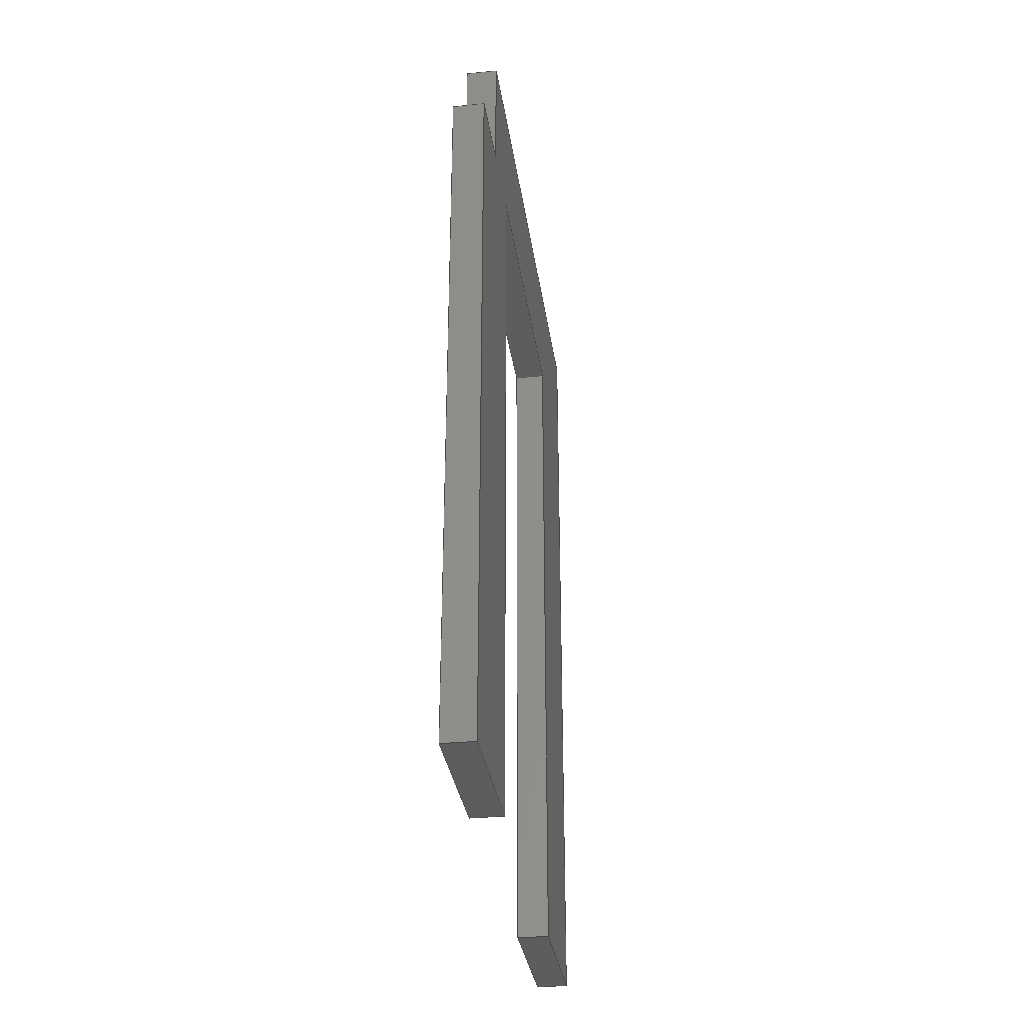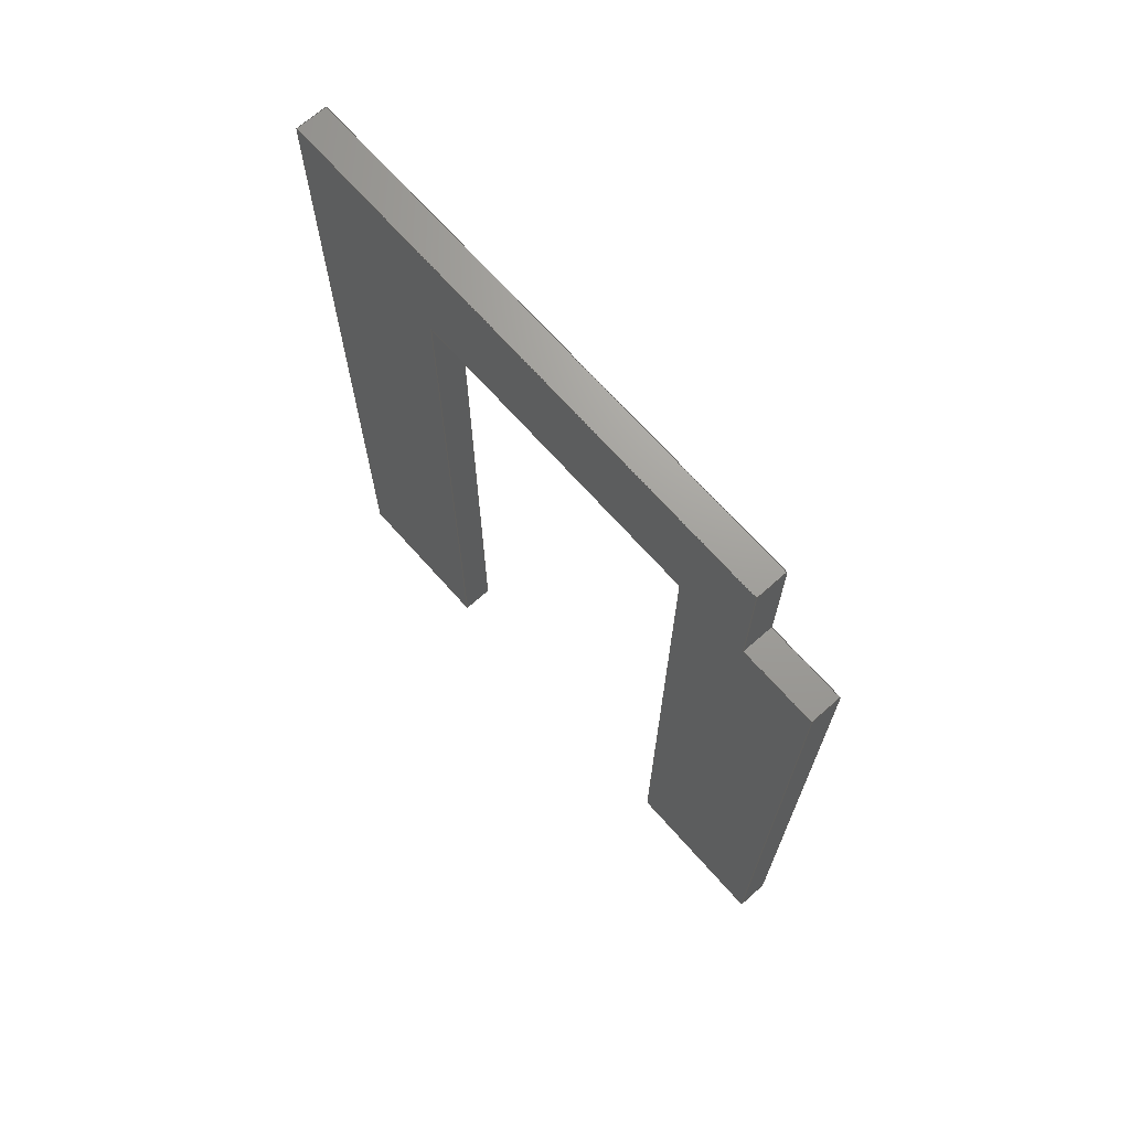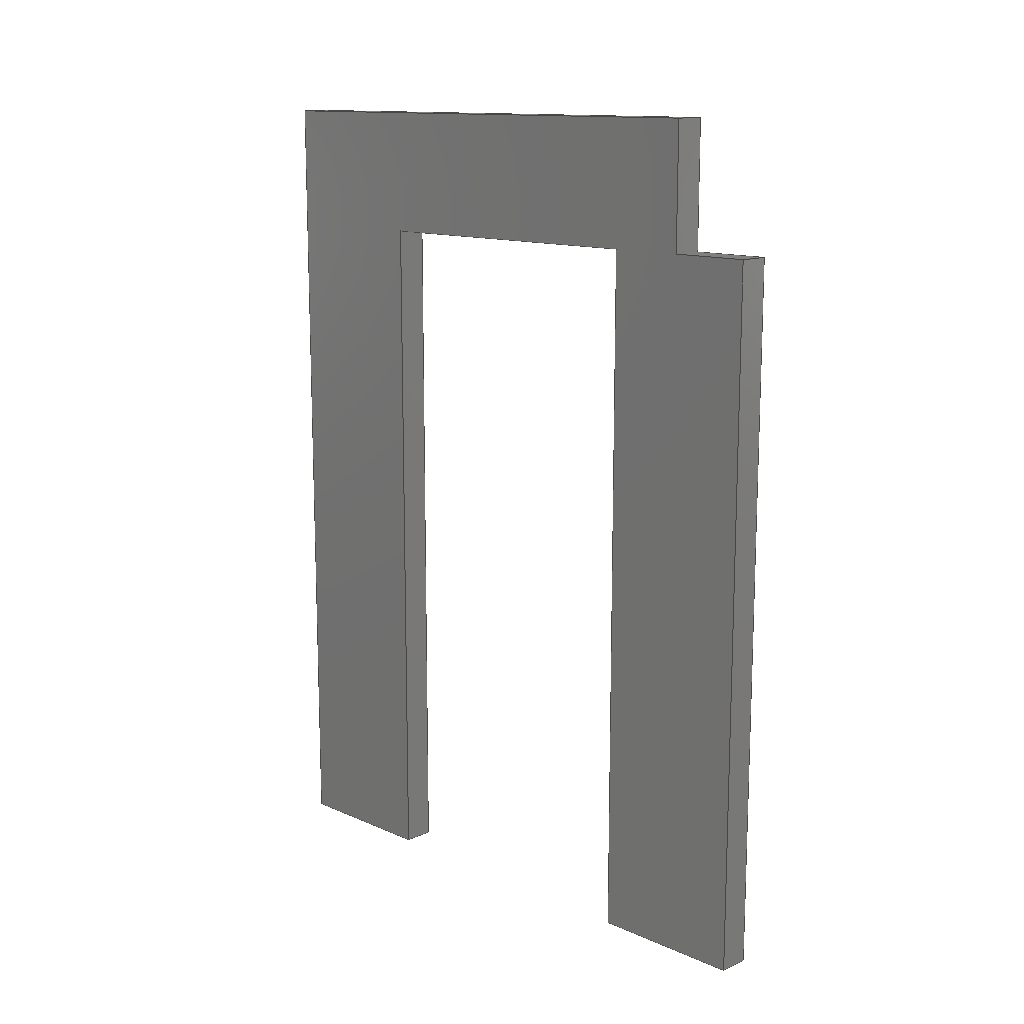
<metadata>
{"format":"step","ext":"step","renderer":"f3d","projection":"perspective","resolution":1024,"background":"white","views":[{"elev":-32.1,"azim":-172.0,"up":"+Y"},{"elev":69.1,"azim":138.4,"up":"+Y"},{"elev":13.0,"azim":134.9,"up":"+Y"}]}
</metadata>
<code>
ISO-10303-21;
DATA;
#1=MECHANICAL_DESIGN_GEOMETRIC_PRESENTATION_REPRESENTATION('',(#4),#372);
#2=SHAPE_REPRESENTATION_RELATIONSHIP('SRR','None',#382,#3);
#3=ADVANCED_BREP_SHAPE_REPRESENTATION('',(#5),#371);
#4=STYLED_ITEM('',(#391),#5);
#5=MANIFOLD_SOLID_BREP('Body4',#224);
#6=FACE_OUTER_BOUND('',#18,.T.);
#7=FACE_OUTER_BOUND('',#19,.T.);
#8=FACE_OUTER_BOUND('',#20,.T.);
#9=FACE_OUTER_BOUND('',#21,.T.);
#10=FACE_OUTER_BOUND('',#22,.T.);
#11=FACE_OUTER_BOUND('',#23,.T.);
#12=FACE_OUTER_BOUND('',#24,.T.);
#13=FACE_OUTER_BOUND('',#25,.T.);
#14=FACE_OUTER_BOUND('',#26,.T.);
#15=FACE_OUTER_BOUND('',#27,.T.);
#16=FACE_OUTER_BOUND('',#28,.T.);
#17=FACE_OUTER_BOUND('',#29,.T.);
#18=EDGE_LOOP('',(#140,#141,#142,#143,#144,#145,#146,#147,#148,#149));
#19=EDGE_LOOP('',(#150,#151,#152,#153));
#20=EDGE_LOOP('',(#154,#155,#156,#157));
#21=EDGE_LOOP('',(#158,#159,#160,#161));
#22=EDGE_LOOP('',(#162,#163,#164,#165));
#23=EDGE_LOOP('',(#166,#167,#168,#169));
#24=EDGE_LOOP('',(#170,#171,#172,#173,#174,#175,#176,#177,#178,#179));
#25=EDGE_LOOP('',(#180,#181,#182,#183));
#26=EDGE_LOOP('',(#184,#185,#186,#187));
#27=EDGE_LOOP('',(#188,#189,#190,#191));
#28=EDGE_LOOP('',(#192,#193,#194,#195));
#29=EDGE_LOOP('',(#196,#197,#198,#199));
#30=LINE('',#310,#60);
#31=LINE('',#312,#61);
#32=LINE('',#314,#62);
#33=LINE('',#316,#63);
#34=LINE('',#318,#64);
#35=LINE('',#320,#65);
#36=LINE('',#322,#66);
#37=LINE('',#324,#67);
#38=LINE('',#326,#68);
#39=LINE('',#327,#69);
#40=LINE('',#330,#70);
#41=LINE('',#332,#71);
#42=LINE('',#333,#72);
#43=LINE('',#336,#73);
#44=LINE('',#337,#74);
#45=LINE('',#340,#75);
#46=LINE('',#341,#76);
#47=LINE('',#344,#77);
#48=LINE('',#345,#78);
#49=LINE('',#348,#79);
#50=LINE('',#349,#80);
#51=LINE('',#353,#81);
#52=LINE('',#355,#82);
#53=LINE('',#357,#83);
#54=LINE('',#358,#84);
#55=LINE('',#359,#85);
#56=LINE('',#361,#86);
#57=LINE('',#363,#87);
#58=LINE('',#365,#88);
#59=LINE('',#367,#89);
#60=VECTOR('',#254,0.3937);
#61=VECTOR('',#255,0.3937);
#62=VECTOR('',#256,0.3937);
#63=VECTOR('',#257,0.3937);
#64=VECTOR('',#258,0.3937);
#65=VECTOR('',#259,0.3937);
#66=VECTOR('',#260,0.3937);
#67=VECTOR('',#261,0.3937);
#68=VECTOR('',#262,0.3937);
#69=VECTOR('',#263,0.3937);
#70=VECTOR('',#266,0.3937);
#71=VECTOR('',#267,0.3937);
#72=VECTOR('',#268,0.3937);
#73=VECTOR('',#271,0.3937);
#74=VECTOR('',#272,0.3937);
#75=VECTOR('',#275,0.3937);
#76=VECTOR('',#276,0.3937);
#77=VECTOR('',#279,0.3937);
#78=VECTOR('',#280,0.3937);
#79=VECTOR('',#283,0.3937);
#80=VECTOR('',#284,0.3937);
#81=VECTOR('',#287,0.3937);
#82=VECTOR('',#288,0.3937);
#83=VECTOR('',#289,0.3937);
#84=VECTOR('',#290,0.3937);
#85=VECTOR('',#291,0.3937);
#86=VECTOR('',#294,0.3937);
#87=VECTOR('',#297,0.3937);
#88=VECTOR('',#300,0.3937);
#89=VECTOR('',#303,0.3937);
#90=VERTEX_POINT('',#308);
#91=VERTEX_POINT('',#309);
#92=VERTEX_POINT('',#311);
#93=VERTEX_POINT('',#313);
#94=VERTEX_POINT('',#315);
#95=VERTEX_POINT('',#317);
#96=VERTEX_POINT('',#319);
#97=VERTEX_POINT('',#321);
#98=VERTEX_POINT('',#323);
#99=VERTEX_POINT('',#325);
#100=VERTEX_POINT('',#329);
#101=VERTEX_POINT('',#331);
#102=VERTEX_POINT('',#335);
#103=VERTEX_POINT('',#339);
#104=VERTEX_POINT('',#343);
#105=VERTEX_POINT('',#347);
#106=VERTEX_POINT('',#351);
#107=VERTEX_POINT('',#352);
#108=VERTEX_POINT('',#354);
#109=VERTEX_POINT('',#356);
#110=EDGE_CURVE('',#90,#91,#30,.T.);
#111=EDGE_CURVE('',#92,#90,#31,.T.);
#112=EDGE_CURVE('',#93,#92,#32,.T.);
#113=EDGE_CURVE('',#94,#93,#33,.T.);
#114=EDGE_CURVE('',#95,#94,#34,.T.);
#115=EDGE_CURVE('',#96,#95,#35,.T.);
#116=EDGE_CURVE('',#97,#96,#36,.T.);
#117=EDGE_CURVE('',#98,#97,#37,.T.);
#118=EDGE_CURVE('',#99,#98,#38,.T.);
#119=EDGE_CURVE('',#91,#99,#39,.T.);
#120=EDGE_CURVE('',#100,#96,#40,.T.);
#121=EDGE_CURVE('',#100,#101,#41,.T.);
#122=EDGE_CURVE('',#101,#97,#42,.T.);
#123=EDGE_CURVE('',#102,#95,#43,.T.);
#124=EDGE_CURVE('',#102,#100,#44,.T.);
#125=EDGE_CURVE('',#103,#94,#45,.T.);
#126=EDGE_CURVE('',#103,#102,#46,.T.);
#127=EDGE_CURVE('',#104,#93,#47,.T.);
#128=EDGE_CURVE('',#104,#103,#48,.T.);
#129=EDGE_CURVE('',#105,#92,#49,.T.);
#130=EDGE_CURVE('',#105,#104,#50,.T.);
#131=EDGE_CURVE('',#106,#107,#51,.T.);
#132=EDGE_CURVE('',#108,#106,#52,.T.);
#133=EDGE_CURVE('',#109,#108,#53,.T.);
#134=EDGE_CURVE('',#101,#109,#54,.T.);
#135=EDGE_CURVE('',#107,#105,#55,.T.);
#136=EDGE_CURVE('',#109,#98,#56,.T.);
#137=EDGE_CURVE('',#99,#108,#57,.T.);
#138=EDGE_CURVE('',#106,#91,#58,.T.);
#139=EDGE_CURVE('',#90,#107,#59,.T.);
#140=ORIENTED_EDGE('',*,*,#110,.F.);
#141=ORIENTED_EDGE('',*,*,#111,.F.);
#142=ORIENTED_EDGE('',*,*,#112,.F.);
#143=ORIENTED_EDGE('',*,*,#113,.F.);
#144=ORIENTED_EDGE('',*,*,#114,.F.);
#145=ORIENTED_EDGE('',*,*,#115,.F.);
#146=ORIENTED_EDGE('',*,*,#116,.F.);
#147=ORIENTED_EDGE('',*,*,#117,.F.);
#148=ORIENTED_EDGE('',*,*,#118,.F.);
#149=ORIENTED_EDGE('',*,*,#119,.F.);
#150=ORIENTED_EDGE('',*,*,#116,.T.);
#151=ORIENTED_EDGE('',*,*,#120,.F.);
#152=ORIENTED_EDGE('',*,*,#121,.T.);
#153=ORIENTED_EDGE('',*,*,#122,.T.);
#154=ORIENTED_EDGE('',*,*,#115,.T.);
#155=ORIENTED_EDGE('',*,*,#123,.F.);
#156=ORIENTED_EDGE('',*,*,#124,.T.);
#157=ORIENTED_EDGE('',*,*,#120,.T.);
#158=ORIENTED_EDGE('',*,*,#114,.T.);
#159=ORIENTED_EDGE('',*,*,#125,.F.);
#160=ORIENTED_EDGE('',*,*,#126,.T.);
#161=ORIENTED_EDGE('',*,*,#123,.T.);
#162=ORIENTED_EDGE('',*,*,#113,.T.);
#163=ORIENTED_EDGE('',*,*,#127,.F.);
#164=ORIENTED_EDGE('',*,*,#128,.T.);
#165=ORIENTED_EDGE('',*,*,#125,.T.);
#166=ORIENTED_EDGE('',*,*,#112,.T.);
#167=ORIENTED_EDGE('',*,*,#129,.F.);
#168=ORIENTED_EDGE('',*,*,#130,.T.);
#169=ORIENTED_EDGE('',*,*,#127,.T.);
#170=ORIENTED_EDGE('',*,*,#131,.F.);
#171=ORIENTED_EDGE('',*,*,#132,.F.);
#172=ORIENTED_EDGE('',*,*,#133,.F.);
#173=ORIENTED_EDGE('',*,*,#134,.F.);
#174=ORIENTED_EDGE('',*,*,#121,.F.);
#175=ORIENTED_EDGE('',*,*,#124,.F.);
#176=ORIENTED_EDGE('',*,*,#126,.F.);
#177=ORIENTED_EDGE('',*,*,#128,.F.);
#178=ORIENTED_EDGE('',*,*,#130,.F.);
#179=ORIENTED_EDGE('',*,*,#135,.F.);
#180=ORIENTED_EDGE('',*,*,#117,.T.);
#181=ORIENTED_EDGE('',*,*,#122,.F.);
#182=ORIENTED_EDGE('',*,*,#134,.T.);
#183=ORIENTED_EDGE('',*,*,#136,.T.);
#184=ORIENTED_EDGE('',*,*,#118,.T.);
#185=ORIENTED_EDGE('',*,*,#136,.F.);
#186=ORIENTED_EDGE('',*,*,#133,.T.);
#187=ORIENTED_EDGE('',*,*,#137,.F.);
#188=ORIENTED_EDGE('',*,*,#119,.T.);
#189=ORIENTED_EDGE('',*,*,#137,.T.);
#190=ORIENTED_EDGE('',*,*,#132,.T.);
#191=ORIENTED_EDGE('',*,*,#138,.T.);
#192=ORIENTED_EDGE('',*,*,#110,.T.);
#193=ORIENTED_EDGE('',*,*,#138,.F.);
#194=ORIENTED_EDGE('',*,*,#131,.T.);
#195=ORIENTED_EDGE('',*,*,#139,.F.);
#196=ORIENTED_EDGE('',*,*,#111,.T.);
#197=ORIENTED_EDGE('',*,*,#139,.T.);
#198=ORIENTED_EDGE('',*,*,#135,.T.);
#199=ORIENTED_EDGE('',*,*,#129,.T.);
#200=PLANE('',#238);
#201=PLANE('',#239);
#202=PLANE('',#240);
#203=PLANE('',#241);
#204=PLANE('',#242);
#205=PLANE('',#243);
#206=PLANE('',#244);
#207=PLANE('',#245);
#208=PLANE('',#246);
#209=PLANE('',#247);
#210=PLANE('',#248);
#211=PLANE('',#249);
#212=ADVANCED_FACE('',(#6),#200,.F.);
#213=ADVANCED_FACE('',(#7),#201,.T.);
#214=ADVANCED_FACE('',(#8),#202,.T.);
#215=ADVANCED_FACE('',(#9),#203,.T.);
#216=ADVANCED_FACE('',(#10),#204,.T.);
#217=ADVANCED_FACE('',(#11),#205,.T.);
#218=ADVANCED_FACE('',(#12),#206,.F.);
#219=ADVANCED_FACE('',(#13),#207,.T.);
#220=ADVANCED_FACE('',(#14),#208,.F.);
#221=ADVANCED_FACE('',(#15),#209,.F.);
#222=ADVANCED_FACE('',(#16),#210,.F.);
#223=ADVANCED_FACE('',(#17),#211,.T.);
#224=CLOSED_SHELL('',(#212,#213,#214,#215,#216,#217,#218,#219,#220,#221,
#222,#223));
#225=DERIVED_UNIT_ELEMENT(#227,1);
#226=DERIVED_UNIT_ELEMENT(#376,3);
#227=(
MASS_UNIT()
NAMED_UNIT(*)
SI_UNIT(.KILO.,.GRAM.)
);
#228=DERIVED_UNIT((#225,#226));
#229=MEASURE_REPRESENTATION_ITEM('density measure',
POSITIVE_RATIO_MEASURE(7850),#228);
#230=PROPERTY_DEFINITION_REPRESENTATION(#235,#232);
#231=PROPERTY_DEFINITION_REPRESENTATION(#236,#233);
#232=REPRESENTATION('material name',(#234),#371);
#233=REPRESENTATION('density',(#229),#371);
#234=DESCRIPTIVE_REPRESENTATION_ITEM('Steel','Steel');
#235=PROPERTY_DEFINITION('material property','material name',#384);
#236=PROPERTY_DEFINITION('material property','density of part',#384);
#237=AXIS2_PLACEMENT_3D('placement',#306,#250,#251);
#238=AXIS2_PLACEMENT_3D('',#307,#252,#253);
#239=AXIS2_PLACEMENT_3D('',#328,#264,#265);
#240=AXIS2_PLACEMENT_3D('',#334,#269,#270);
#241=AXIS2_PLACEMENT_3D('',#338,#273,#274);
#242=AXIS2_PLACEMENT_3D('',#342,#277,#278);
#243=AXIS2_PLACEMENT_3D('',#346,#281,#282);
#244=AXIS2_PLACEMENT_3D('',#350,#285,#286);
#245=AXIS2_PLACEMENT_3D('',#360,#292,#293);
#246=AXIS2_PLACEMENT_3D('',#362,#295,#296);
#247=AXIS2_PLACEMENT_3D('',#364,#298,#299);
#248=AXIS2_PLACEMENT_3D('',#366,#301,#302);
#249=AXIS2_PLACEMENT_3D('',#368,#304,#305);
#250=DIRECTION('axis',(0,0,1));
#251=DIRECTION('refdir',(1,0,0));
#252=DIRECTION('center_axis',(-1,0,0));
#253=DIRECTION('ref_axis',(0,0,1));
#254=DIRECTION('',(0,1,0));
#255=DIRECTION('',(0,0,1));
#256=DIRECTION('',(0,-1,0));
#257=DIRECTION('',(0,0,-1));
#258=DIRECTION('',(0,-1,0));
#259=DIRECTION('',(0,0,-1));
#260=DIRECTION('',(0,1,0));
#261=DIRECTION('',(0,0,1));
#262=DIRECTION('',(0,-1,0));
#263=DIRECTION('',(0,0,1));
#264=DIRECTION('center_axis',(0,0,1));
#265=DIRECTION('ref_axis',(1,0,0));
#266=DIRECTION('',(1,0,0));
#267=DIRECTION('',(0,-1,0));
#268=DIRECTION('',(1,0,0));
#269=DIRECTION('center_axis',(0,1,0));
#270=DIRECTION('ref_axis',(0,0,1));
#271=DIRECTION('',(1,0,0));
#272=DIRECTION('',(0,0,1));
#273=DIRECTION('center_axis',(0,0,-1));
#274=DIRECTION('ref_axis',(-1,0,0));
#275=DIRECTION('',(1,0,0));
#276=DIRECTION('',(0,1,0));
#277=DIRECTION('center_axis',(0,1,0));
#278=DIRECTION('ref_axis',(0,0,1));
#279=DIRECTION('',(1,0,0));
#280=DIRECTION('',(0,0,1));
#281=DIRECTION('center_axis',(0,0,-1));
#282=DIRECTION('ref_axis',(0,1,0));
#283=DIRECTION('',(1,0,0));
#284=DIRECTION('',(0,1,0));
#285=DIRECTION('center_axis',(1,0,0));
#286=DIRECTION('ref_axis',(0,0,-1));
#287=DIRECTION('',(0,-1,0));
#288=DIRECTION('',(0,0,-1));
#289=DIRECTION('',(0,1,0));
#290=DIRECTION('',(0,0,-1));
#291=DIRECTION('',(0,0,-1));
#292=DIRECTION('center_axis',(0,-1,0));
#293=DIRECTION('ref_axis',(0,0,-1));
#294=DIRECTION('',(1,0,0));
#295=DIRECTION('center_axis',(0,0,1));
#296=DIRECTION('ref_axis',(0,1,0));
#297=DIRECTION('',(-1,0,0));
#298=DIRECTION('center_axis',(0,1,0));
#299=DIRECTION('ref_axis',(0,0,-1));
#300=DIRECTION('',(1,0,0));
#301=DIRECTION('center_axis',(0,0,-1));
#302=DIRECTION('ref_axis',(0,-1,0));
#303=DIRECTION('',(-1,0,0));
#304=DIRECTION('center_axis',(0,-1,0));
#305=DIRECTION('ref_axis',(0,0,-1));
#306=CARTESIAN_POINT('',(0,0,0));
#307=CARTESIAN_POINT('Origin',(1,7.8,-3.993));
#308=CARTESIAN_POINT('',(1,2.8,-3.512));
#309=CARTESIAN_POINT('',(1,7.3,-3.512));
#310=CARTESIAN_POINT('',(1,7.55,-3.512));
#311=CARTESIAN_POINT('',(1,2.8,-4.5));
#312=CARTESIAN_POINT('',(1,2.8,-2.246));
#313=CARTESIAN_POINT('',(1,7.3,-4.5));
#314=CARTESIAN_POINT('',(1,5.3,-4.5));
#315=CARTESIAN_POINT('',(1,7.3,-3.993));
#316=CARTESIAN_POINT('',(1,7.3,-4.246));
#317=CARTESIAN_POINT('',(1,8.1,-3.993));
#318=CARTESIAN_POINT('',(1,7.8,-3.993));
#319=CARTESIAN_POINT('',(1,8.1,-0.5));
#320=CARTESIAN_POINT('',(1,8.1,-3.12));
#321=CARTESIAN_POINT('',(1,2.8,-0.5));
#322=CARTESIAN_POINT('',(1,7.8,-0.5));
#323=CARTESIAN_POINT('',(1,2.8,-1.512));
#324=CARTESIAN_POINT('',(1,2.8,-2.246));
#325=CARTESIAN_POINT('',(1,7.3,-1.512));
#326=CARTESIAN_POINT('',(1,5.3,-1.512));
#327=CARTESIAN_POINT('',(1,7.3,-2.752));
#328=CARTESIAN_POINT('Origin',(0.5,7.8,-0.5));
#329=CARTESIAN_POINT('',(0.8,8.1,-0.5));
#330=CARTESIAN_POINT('',(0.5,8.1,-0.5));
#331=CARTESIAN_POINT('',(0.8,2.8,-0.5));
#332=CARTESIAN_POINT('',(0.8,7.8,-0.5));
#333=CARTESIAN_POINT('',(0.5,2.8,-0.5));
#334=CARTESIAN_POINT('Origin',(0.75,8.1,-2.246));
#335=CARTESIAN_POINT('',(0.8,8.1,-3.993));
#336=CARTESIAN_POINT('',(0.8,8.1,-3.993));
#337=CARTESIAN_POINT('',(0.8,8.1,-3.12));
#338=CARTESIAN_POINT('Origin',(1,7.8,-3.993));
#339=CARTESIAN_POINT('',(0.8,7.3,-3.993));
#340=CARTESIAN_POINT('',(0.8,7.3,-3.993));
#341=CARTESIAN_POINT('',(0.8,7.8,-3.993));
#342=CARTESIAN_POINT('Origin',(0.5,7.3,-4.5));
#343=CARTESIAN_POINT('',(0.8,7.3,-4.5));
#344=CARTESIAN_POINT('',(0.5,7.3,-4.5));
#345=CARTESIAN_POINT('',(0.8,7.3,-4.246));
#346=CARTESIAN_POINT('Origin',(0.5,2.8,-4.5));
#347=CARTESIAN_POINT('',(0.8,2.8,-4.5));
#348=CARTESIAN_POINT('',(0.5,2.8,-4.5));
#349=CARTESIAN_POINT('',(0.8,5.3,-4.5));
#350=CARTESIAN_POINT('Origin',(0.8,7.8,-3.993));
#351=CARTESIAN_POINT('',(0.8,7.3,-3.512));
#352=CARTESIAN_POINT('',(0.8,2.8,-3.512));
#353=CARTESIAN_POINT('',(0.8,7.55,-3.512));
#354=CARTESIAN_POINT('',(0.8,7.3,-1.512));
#355=CARTESIAN_POINT('',(0.8,7.3,-2.752));
#356=CARTESIAN_POINT('',(0.8,2.8,-1.512));
#357=CARTESIAN_POINT('',(0.8,5.3,-1.512));
#358=CARTESIAN_POINT('',(0.8,2.8,-2.246));
#359=CARTESIAN_POINT('',(0.8,2.8,-2.246));
#360=CARTESIAN_POINT('Origin',(0.5,2.8,-0.5));
#361=CARTESIAN_POINT('',(0.75,2.8,-1.512));
#362=CARTESIAN_POINT('Origin',(1,2.8,-1.512));
#363=CARTESIAN_POINT('',(1,7.3,-1.512));
#364=CARTESIAN_POINT('Origin',(1,7.3,-1.512));
#365=CARTESIAN_POINT('',(0.8,7.3,-3.512));
#366=CARTESIAN_POINT('Origin',(1,7.3,-3.512));
#367=CARTESIAN_POINT('',(0.75,2.8,-3.512));
#368=CARTESIAN_POINT('Origin',(0.5,2.8,-0.5));
#369=UNCERTAINTY_MEASURE_WITH_UNIT(LENGTH_MEASURE(0.0003937),
#374,'DISTANCE_ACCURACY_VALUE',
'Maximum model space distance between geometric entities at asserted c
onnectivities');
#370=UNCERTAINTY_MEASURE_WITH_UNIT(LENGTH_MEASURE(0.0003937),
#374,'DISTANCE_ACCURACY_VALUE',
'Maximum model space distance between geometric entities at asserted c
onnectivities');
#371=(
GEOMETRIC_REPRESENTATION_CONTEXT(3)
GLOBAL_UNCERTAINTY_ASSIGNED_CONTEXT((#369))
GLOBAL_UNIT_ASSIGNED_CONTEXT((#374,#379,#378))
REPRESENTATION_CONTEXT('','3D')
);
#372=(
GEOMETRIC_REPRESENTATION_CONTEXT(3)
GLOBAL_UNCERTAINTY_ASSIGNED_CONTEXT((#370))
GLOBAL_UNIT_ASSIGNED_CONTEXT((#374,#379,#378))
REPRESENTATION_CONTEXT('','3D')
);
#373=DIMENSIONAL_EXPONENTS(1,0,0,0,0,0,0);
#374=(
CONVERSION_BASED_UNIT('inch',#377)
LENGTH_UNIT()
NAMED_UNIT(#373)
);
#375=(
LENGTH_UNIT()
NAMED_UNIT(*)
SI_UNIT(.MILLI.,.METRE.)
);
#376=(
LENGTH_UNIT()
NAMED_UNIT(*)
SI_UNIT($,.METRE.)
);
#377=LENGTH_MEASURE_WITH_UNIT(LENGTH_MEASURE(25.4),#375);
#378=(
NAMED_UNIT(*)
SI_UNIT($,.STERADIAN.)
SOLID_ANGLE_UNIT()
);
#379=(
NAMED_UNIT(*)
PLANE_ANGLE_UNIT()
SI_UNIT($,.RADIAN.)
);
#380=SHAPE_DEFINITION_REPRESENTATION(#381,#382);
#381=PRODUCT_DEFINITION_SHAPE('',$,#384);
#382=SHAPE_REPRESENTATION('',(#237),#371);
#383=PRODUCT_DEFINITION_CONTEXT('part definition',#388,'design');
#384=PRODUCT_DEFINITION('New Insert','New Insert v4',#385,#383);
#385=PRODUCT_DEFINITION_FORMATION('',$,#390);
#386=PRODUCT_RELATED_PRODUCT_CATEGORY('New Insert v4','New Insert v4',(#390));
#387=APPLICATION_PROTOCOL_DEFINITION('international standard',
'automotive_design',2009,#388);
#388=APPLICATION_CONTEXT(
'Core Data for Automotive Mechanical Design Process');
#389=PRODUCT_CONTEXT('part definition',#388,'mechanical');
#390=PRODUCT('New Insert','New Insert v4',$,(#389));
#391=PRESENTATION_STYLE_ASSIGNMENT((#392));
#392=SURFACE_STYLE_USAGE(.BOTH.,#393);
#393=SURFACE_SIDE_STYLE('',(#394));
#394=SURFACE_STYLE_FILL_AREA(#395);
#395=FILL_AREA_STYLE('Steel - Satin',(#396));
#396=FILL_AREA_STYLE_COLOUR('Steel - Satin',#397);
#397=COLOUR_RGB('Steel - Satin',0.6275,0.6275,0.6275);
ENDSEC;
END-ISO-10303-21;

</code>
